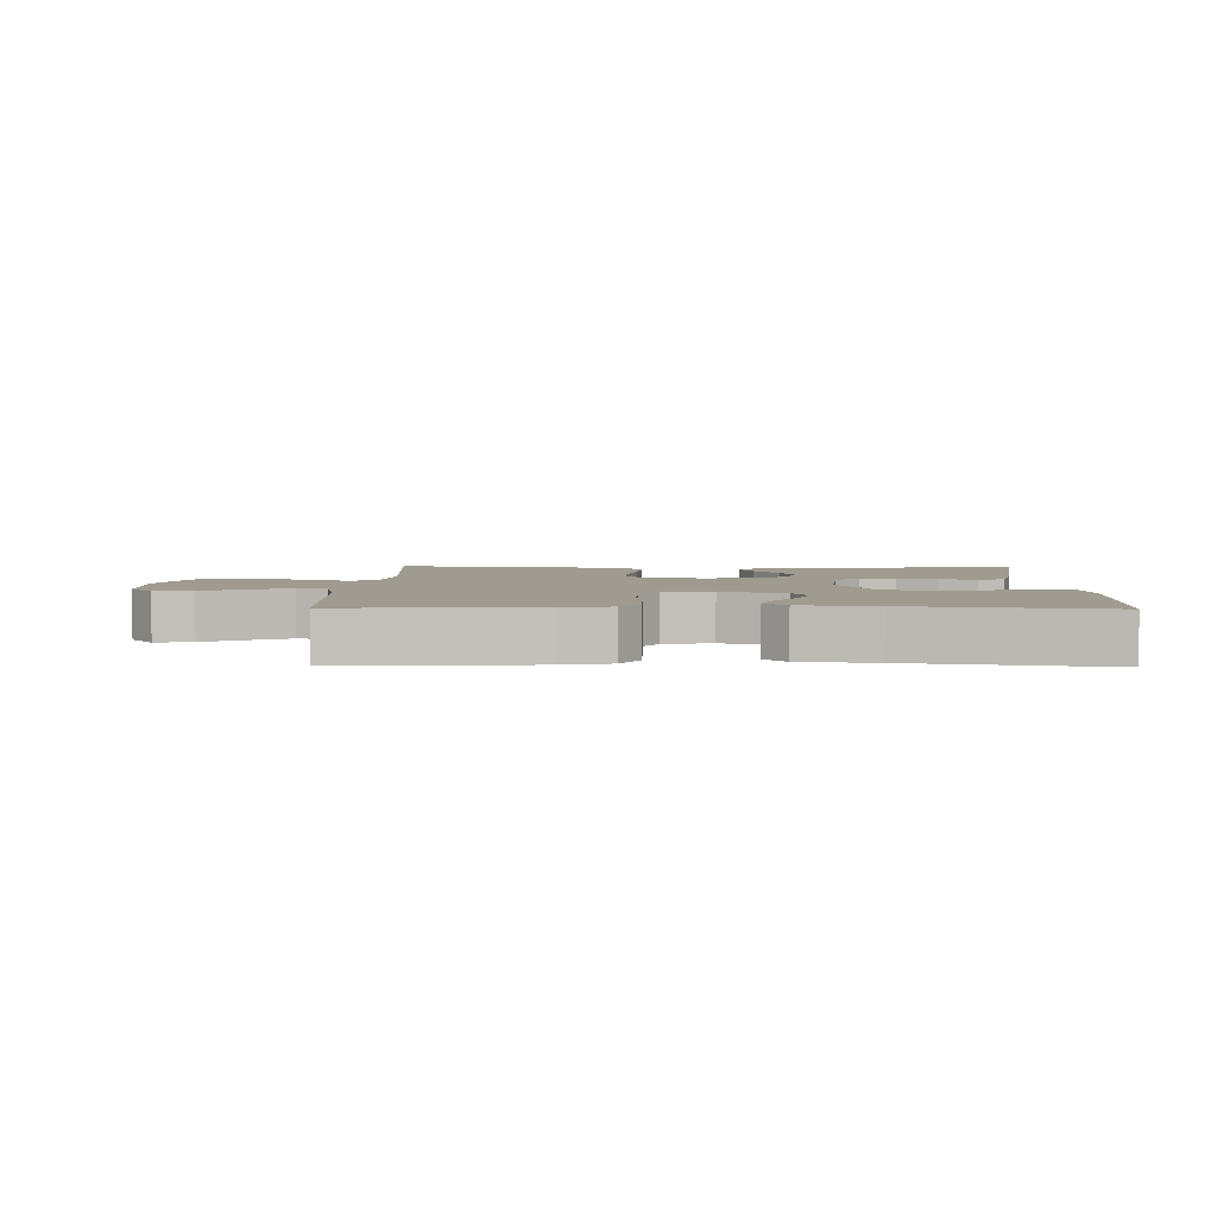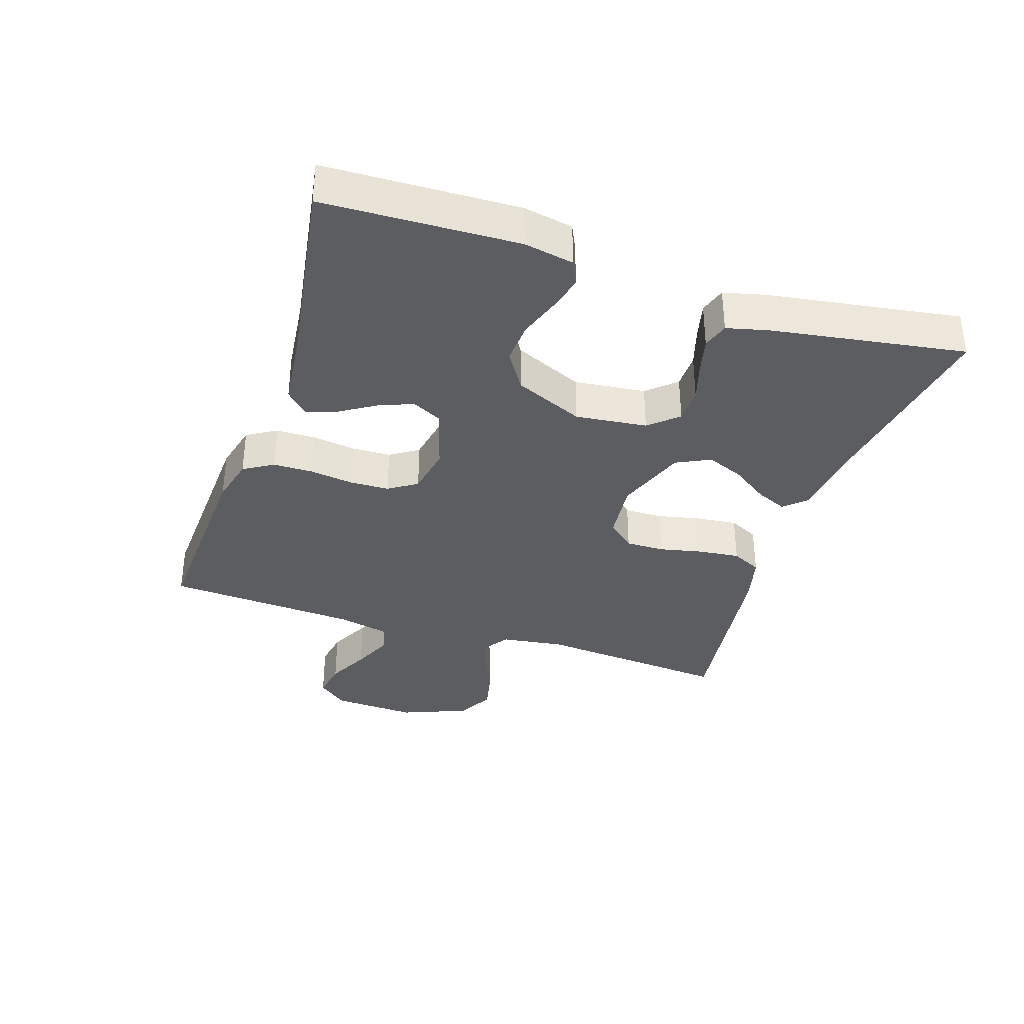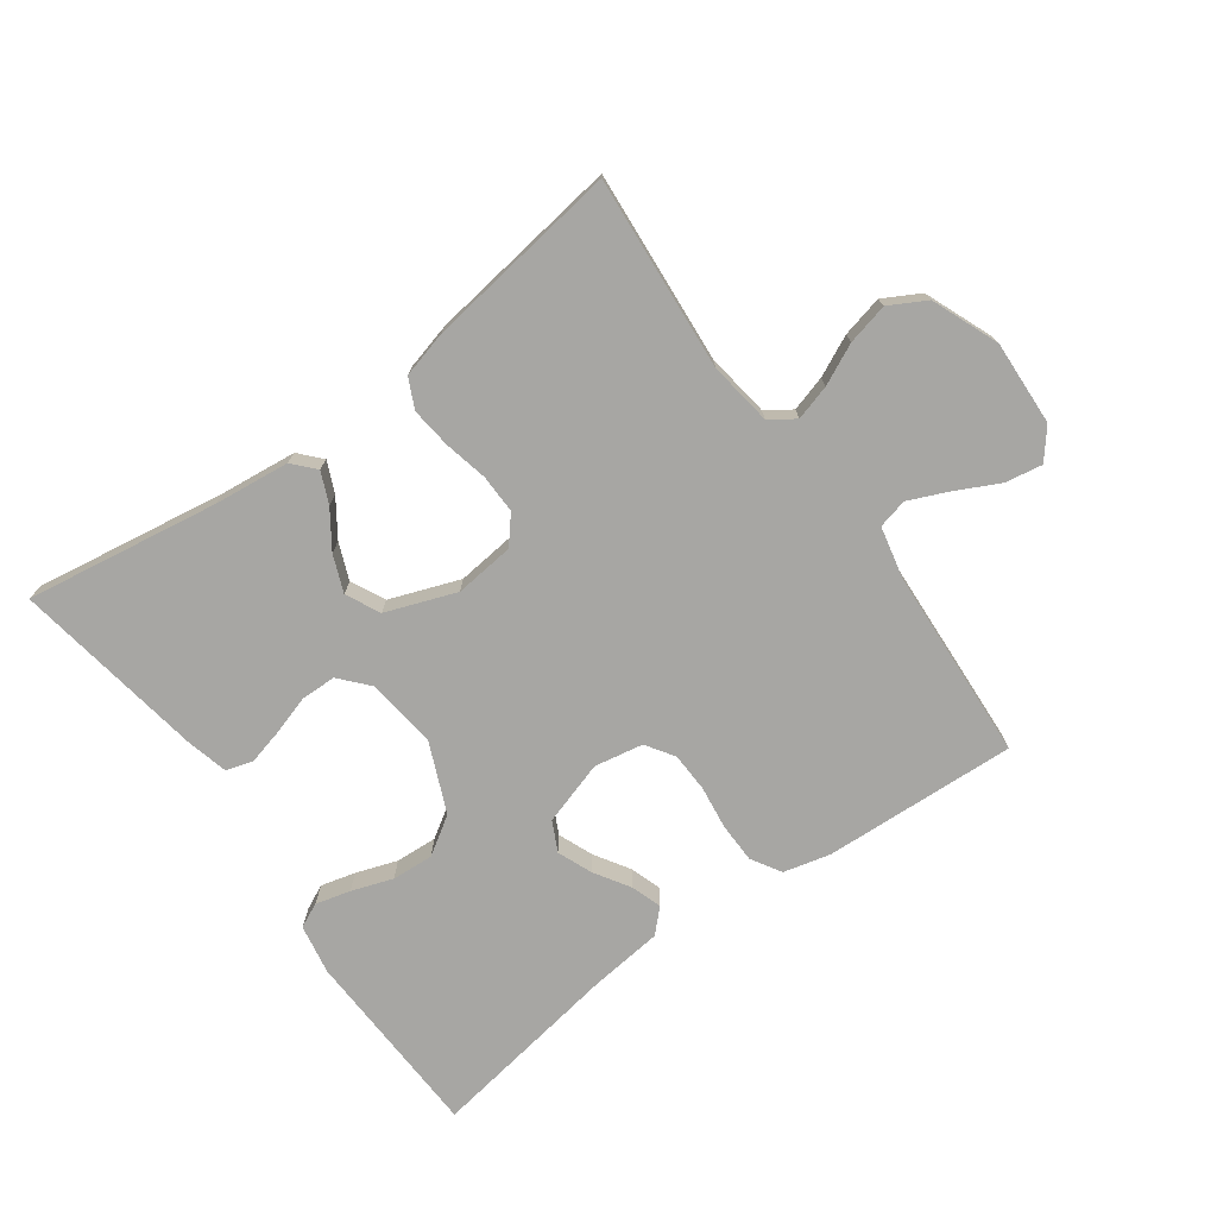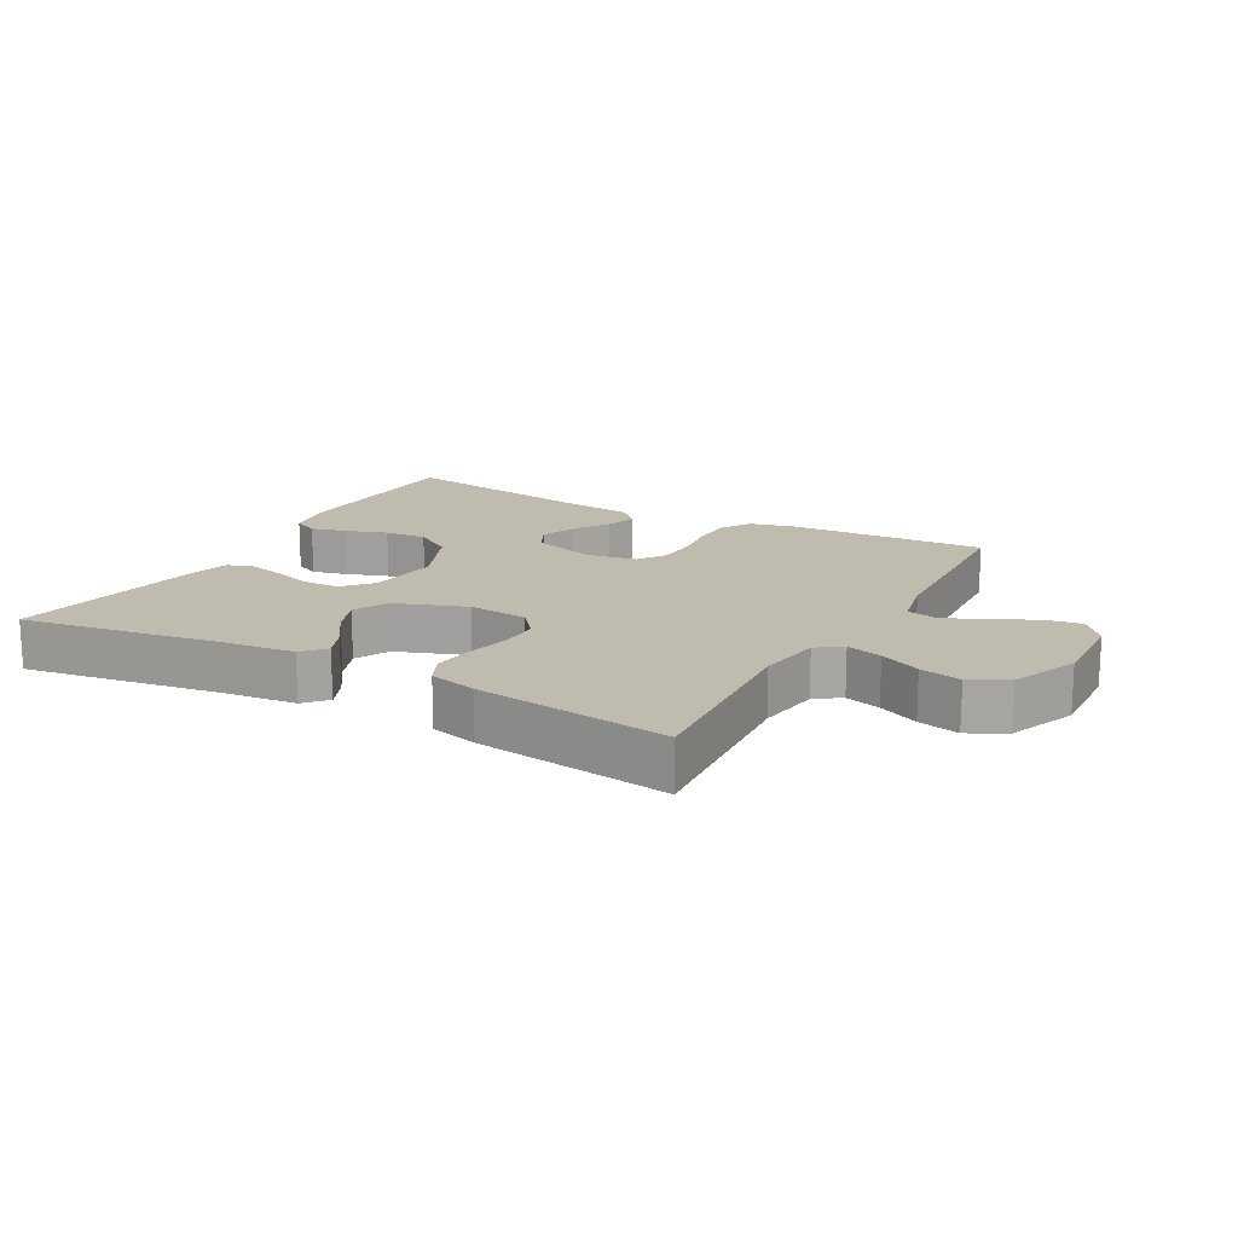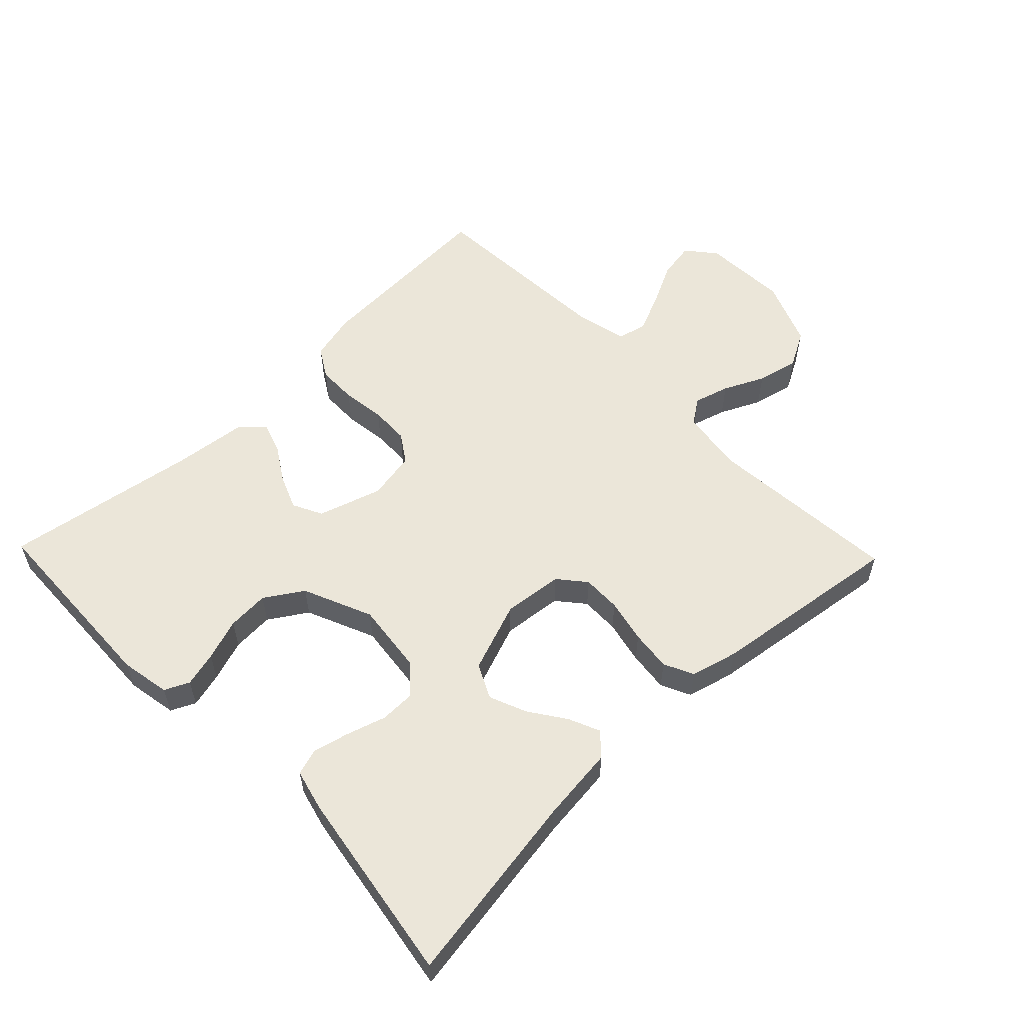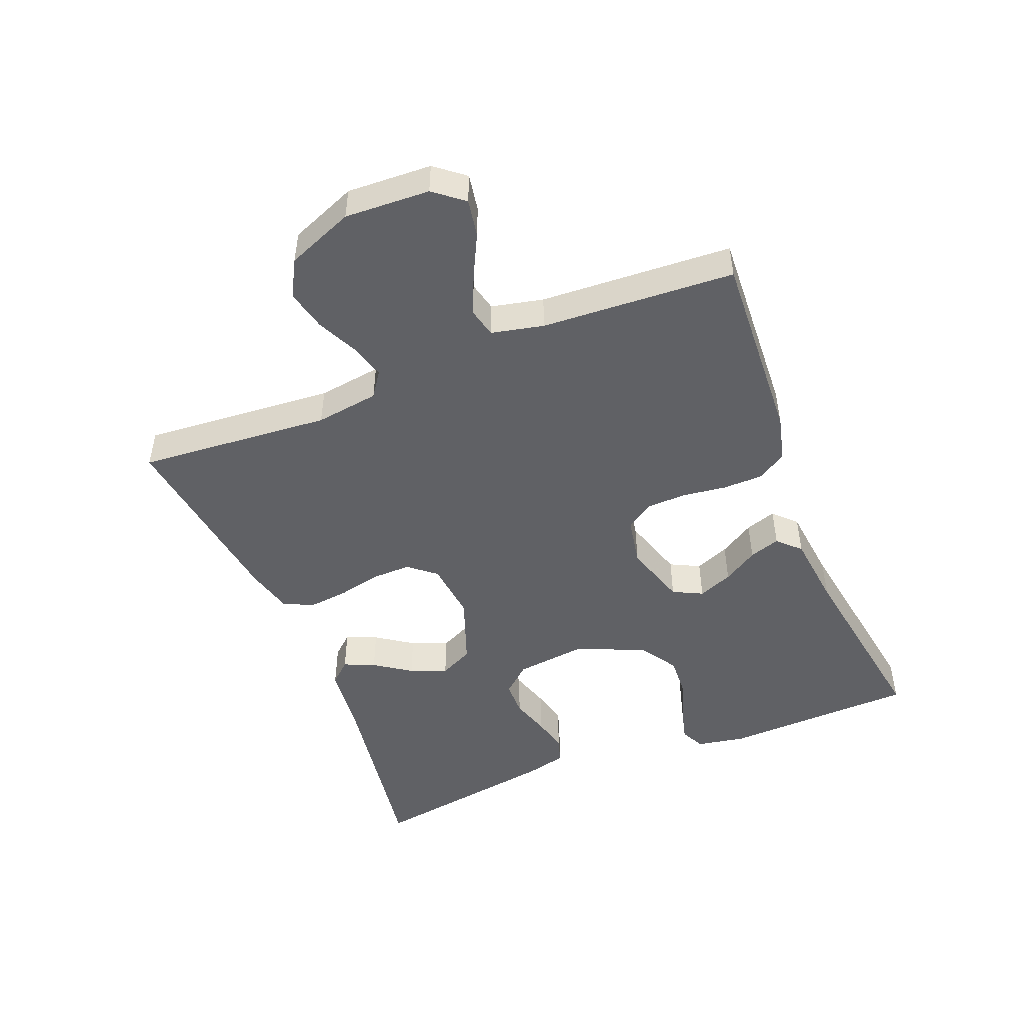
<metadata>
{"format":"obj","ext":"obj","renderer":"f3d","projection":"perspective","resolution":1024,"background":"white","views":[{"elev":4.0,"azim":-178.7,"up":"+Y"},{"elev":-35.6,"azim":-108.3,"up":"+Y"},{"elev":-74.2,"azim":35.9,"up":"+Y"},{"elev":16.2,"azim":29.0,"up":"+Y"},{"elev":56.5,"azim":-44.0,"up":"+Y"},{"elev":-48.3,"azim":111.8,"up":"+Y"}]}
</metadata>
<code>
v 0.5 0.07 -0.5
v 0.2 0.07 -0.485
v 0.127 0.07 -0.467
v 0.099 0.07 -0.421
v 0.098 0.07 -0.359
v 0.107 0.07 -0.291
v 0.105 0.07 -0.23
v 0.076 0.07 -0.186
v 0 0.07 -0.172
v -0.099 0.07 -0.203
v -0.122 0.07 -0.249
v -0.1 0.07 -0.303
v -0.066 0.07 -0.357
v -0.05 0.07 -0.405
v -0.084 0.07 -0.439
v -0.2 0.07 -0.452
v -0.5 0.07 -0.5
v -0.511 0.07 -0.2
v -0.497 0.07 -0.123
v -0.459 0.07 -0.105
v -0.405 0.07 -0.119
v -0.341 0.07 -0.141
v -0.276 0.07 -0.145
v -0.217 0.07 -0.107
v -0.171 0.07 0
v -0.184 0.07 0.111
v -0.223 0.07 0.155
v -0.278 0.07 0.156
v -0.339 0.07 0.137
v -0.395 0.07 0.123
v -0.436 0.07 0.136
v -0.452 0.07 0.2
v -0.5 0.07 0.5
v -0.2 0.07 0.453
v -0.083 0.07 0.44
v -0.052 0.07 0.406
v -0.073 0.07 0.358
v -0.112 0.07 0.301
v -0.135 0.07 0.244
v -0.109 0.07 0.191
v 0 0.07 0.151
v 0.093 0.07 0.161
v 0.128 0.07 0.203
v 0.127 0.07 0.263
v 0.112 0.07 0.331
v 0.105 0.07 0.394
v 0.127 0.07 0.44
v 0.2 0.07 0.459
v 0.5 0.07 0.5
v 0.476 0.07 0.2
v 0.49 0.07 0.101
v 0.529 0.07 0.074
v 0.584 0.07 0.09
v 0.647 0.07 0.12
v 0.711 0.07 0.135
v 0.768 0.07 0.104
v 0.81 0.07 0
v 0.804 0.07 -0.132
v 0.767 0.07 -0.178
v 0.709 0.07 -0.168
v 0.643 0.07 -0.135
v 0.581 0.07 -0.108
v 0.535 0.07 -0.119
v 0.517 0.07 -0.2
v 0.5 0 -0.5
v 0.2 0 -0.485
v 0.127 0 -0.467
v 0.099 0 -0.421
v 0.098 0 -0.359
v 0.107 0 -0.291
v 0.105 0 -0.23
v 0.076 0 -0.186
v 0 0 -0.172
v -0.099 0 -0.203
v -0.122 0 -0.249
v -0.1 0 -0.303
v -0.066 0 -0.357
v -0.05 0 -0.405
v -0.084 0 -0.439
v -0.2 0 -0.452
v -0.5 0 -0.5
v -0.511 0 -0.2
v -0.497 0 -0.123
v -0.459 0 -0.105
v -0.405 0 -0.119
v -0.341 0 -0.141
v -0.276 0 -0.145
v -0.217 0 -0.107
v -0.171 0 0
v -0.184 0 0.111
v -0.223 0 0.155
v -0.278 0 0.156
v -0.339 0 0.137
v -0.395 0 0.123
v -0.436 0 0.136
v -0.452 0 0.2
v -0.5 0 0.5
v -0.2 0 0.453
v -0.083 0 0.44
v -0.052 0 0.406
v -0.073 0 0.358
v -0.112 0 0.301
v -0.135 0 0.244
v -0.109 0 0.191
v 0 0 0.151
v 0.093 0 0.161
v 0.128 0 0.203
v 0.127 0 0.263
v 0.112 0 0.331
v 0.105 0 0.394
v 0.127 0 0.44
v 0.2 0 0.459
v 0.5 0 0.5
v 0.476 0 0.2
v 0.49 0 0.101
v 0.529 0 0.074
v 0.584 0 0.09
v 0.647 0 0.12
v 0.711 0 0.135
v 0.768 0 0.104
v 0.81 0 0
v 0.804 0 -0.132
v 0.767 0 -0.178
v 0.709 0 -0.168
v 0.643 0 -0.135
v 0.581 0 -0.108
v 0.535 0 -0.119
v 0.517 0 -0.2
f 58 59 60 61
f 58 61 62
f 57 58 62
f 56 57 62 63
f 53 54 55 56
f 52 53 56 63
f 47 48 49 50
f 47 50 51
f 44 45 46 47
f 43 44 47 51
f 42 43 51 52
f 35 36 37 38
f 34 35 38 39
f 33 34 39
f 32 33 39 40
f 28 29 30 31
f 28 31 32 40
f 19 20 21 22
f 17 18 19 22
f 16 17 22 23
f 15 16 23 24
f 12 13 14 15
f 11 12 15 24
f 3 4 5 6
f 3 6 7
f 64 1 2 3
f 64 3 7
f 63 64 7 8
f 41 42 52 63
f 41 63 8 9
f 27 28 40 41
f 26 27 41
f 25 26 41 9
f 10 11 24 25
f 9 10 25
f 125 124 123 122
f 126 125 122
f 126 122 121
f 127 126 121 120
f 120 119 118 117
f 127 120 117 116
f 114 113 112 111
f 115 114 111
f 111 110 109 108
f 115 111 108 107
f 116 115 107 106
f 102 101 100 99
f 103 102 99 98
f 103 98 97
f 104 103 97 96
f 95 94 93 92
f 104 96 95 92
f 86 85 84 83
f 86 83 82 81
f 87 86 81 80
f 88 87 80 79
f 79 78 77 76
f 88 79 76 75
f 70 69 68 67
f 71 70 67
f 67 66 65 128
f 71 67 128
f 72 71 128 127
f 127 116 106 105
f 73 72 127 105
f 105 104 92 91
f 105 91 90
f 73 105 90 89
f 89 88 75 74
f 89 74 73
f 1 65 66 2
f 2 66 67 3
f 3 67 68 4
f 4 68 69 5
f 5 69 70 6
f 6 70 71 7
f 7 71 72 8
f 8 72 73 9
f 9 73 74 10
f 10 74 75 11
f 11 75 76 12
f 12 76 77 13
f 13 77 78 14
f 14 78 79 15
f 15 79 80 16
f 16 80 81 17
f 17 81 82 18
f 18 82 83 19
f 19 83 84 20
f 20 84 85 21
f 21 85 86 22
f 22 86 87 23
f 23 87 88 24
f 24 88 89 25
f 25 89 90 26
f 26 90 91 27
f 27 91 92 28
f 28 92 93 29
f 29 93 94 30
f 30 94 95 31
f 31 95 96 32
f 32 96 97 33
f 33 97 98 34
f 34 98 99 35
f 35 99 100 36
f 36 100 101 37
f 37 101 102 38
f 38 102 103 39
f 39 103 104 40
f 40 104 105 41
f 41 105 106 42
f 42 106 107 43
f 43 107 108 44
f 44 108 109 45
f 45 109 110 46
f 46 110 111 47
f 47 111 112 48
f 48 112 113 49
f 49 113 114 50
f 50 114 115 51
f 51 115 116 52
f 52 116 117 53
f 53 117 118 54
f 54 118 119 55
f 55 119 120 56
f 56 120 121 57
f 57 121 122 58
f 58 122 123 59
f 59 123 124 60
f 60 124 125 61
f 61 125 126 62
f 62 126 127 63
f 63 127 128 64
f 64 128 65 1

</code>
